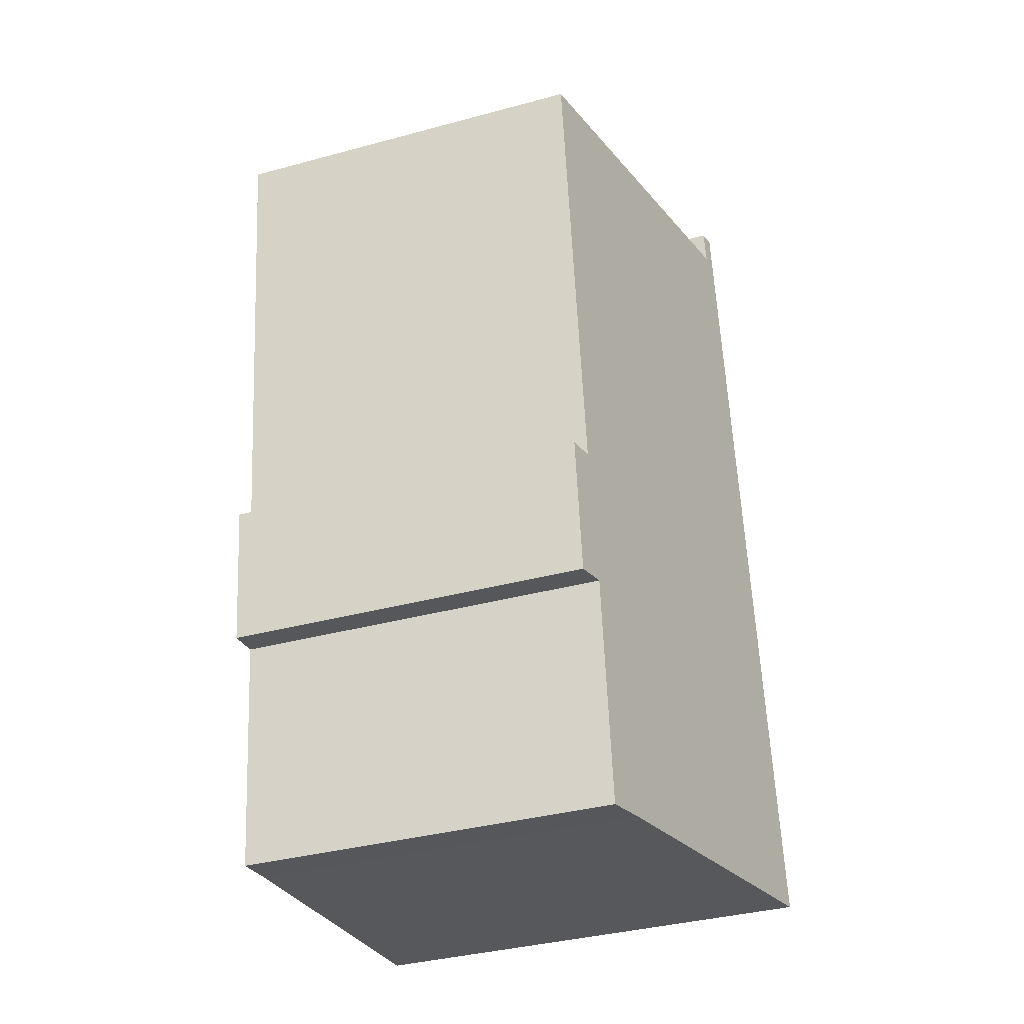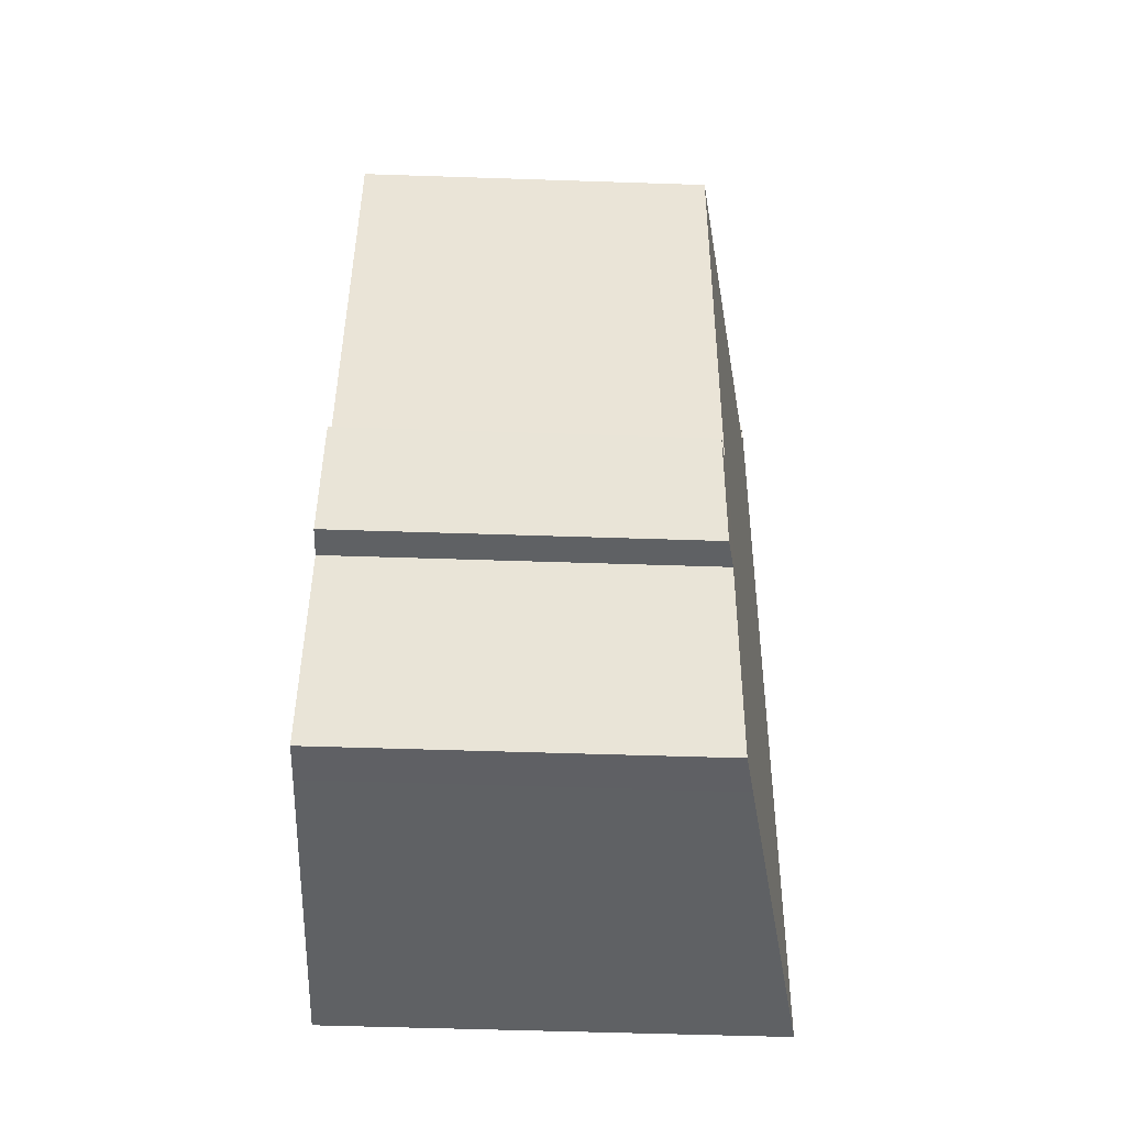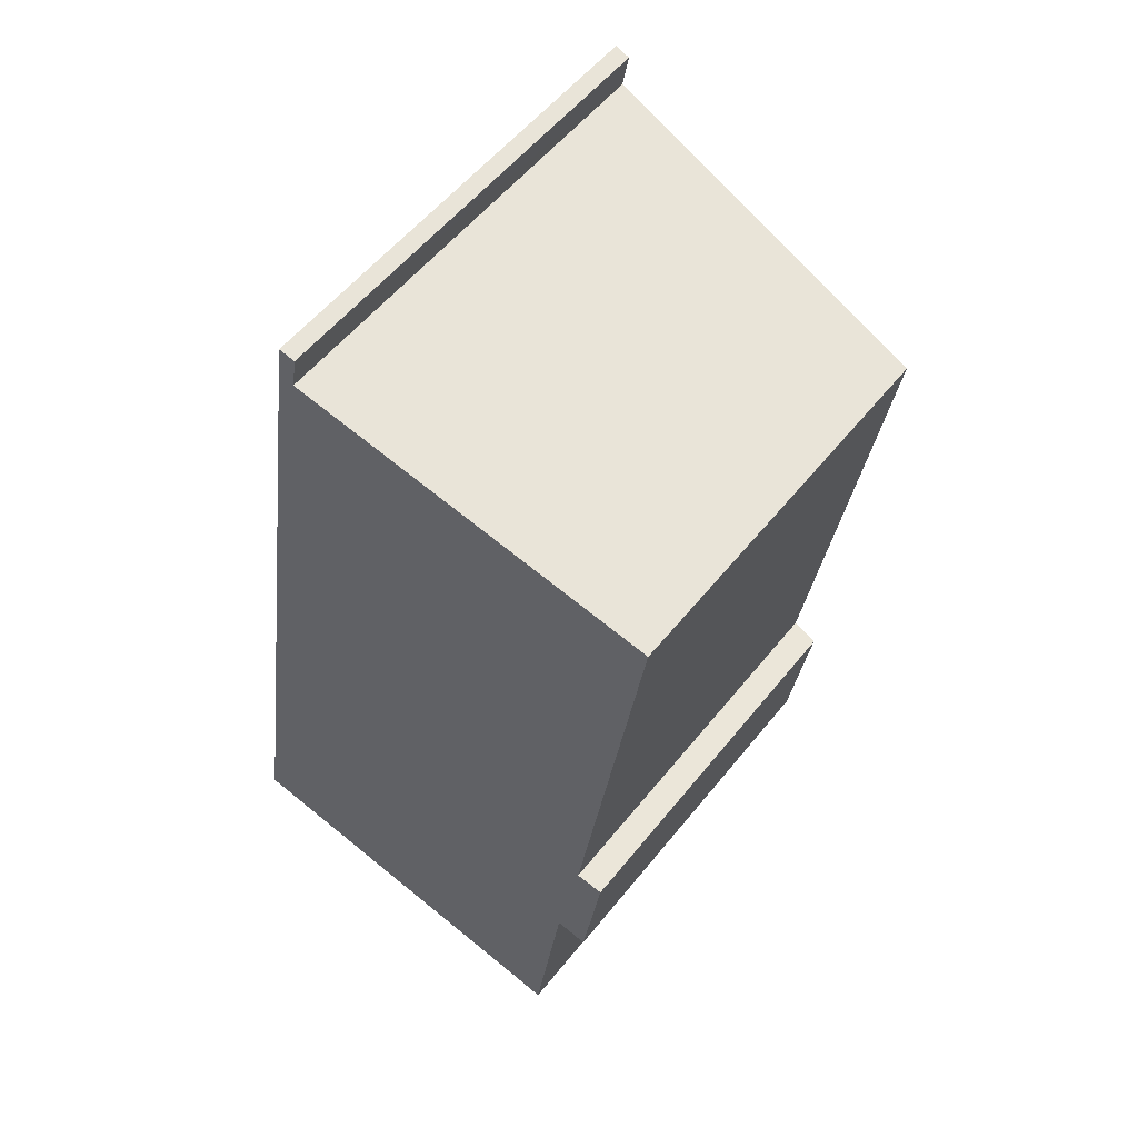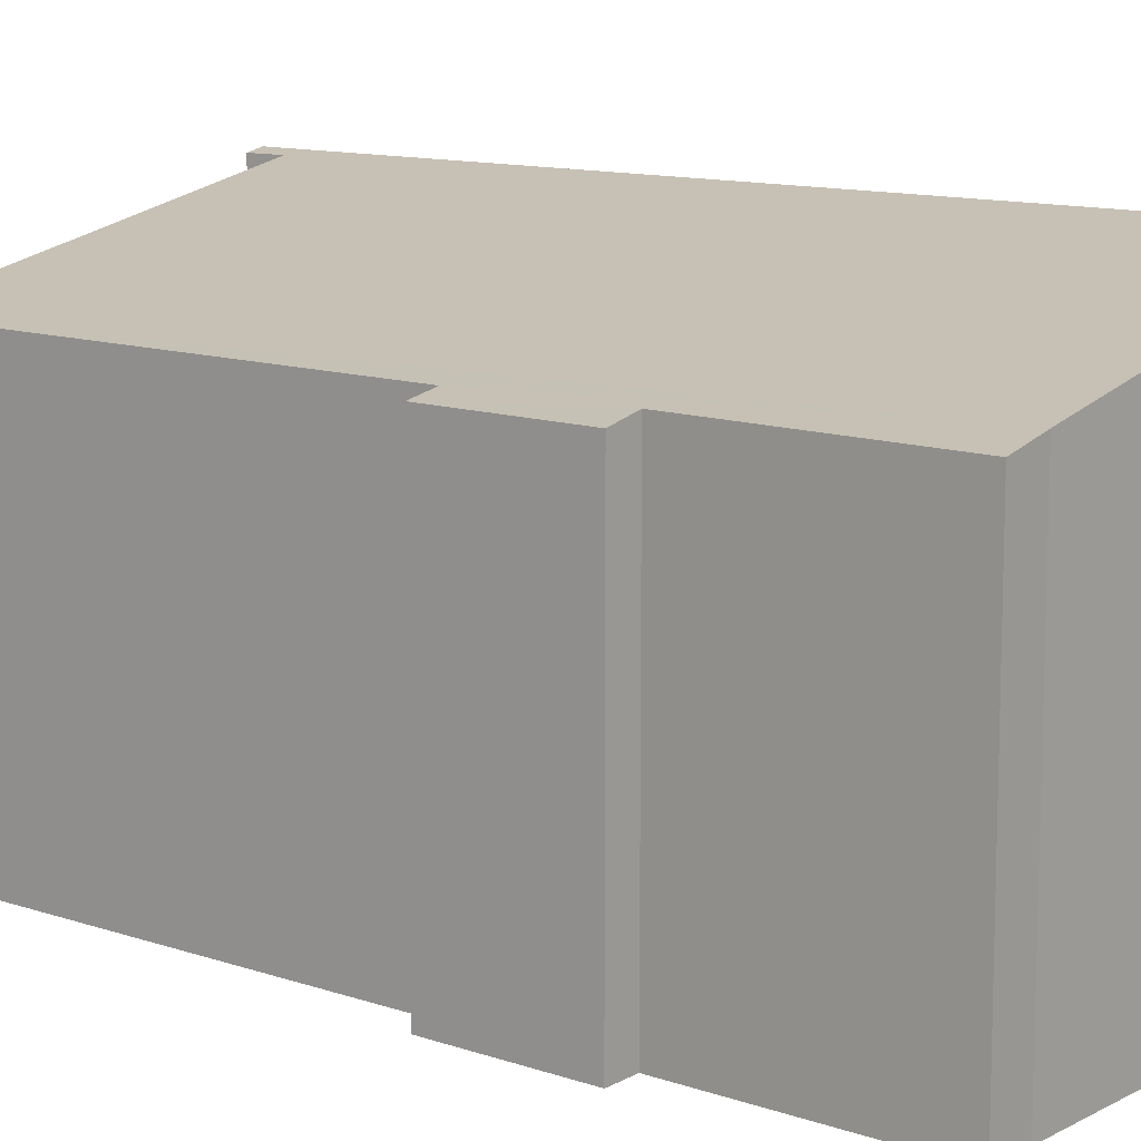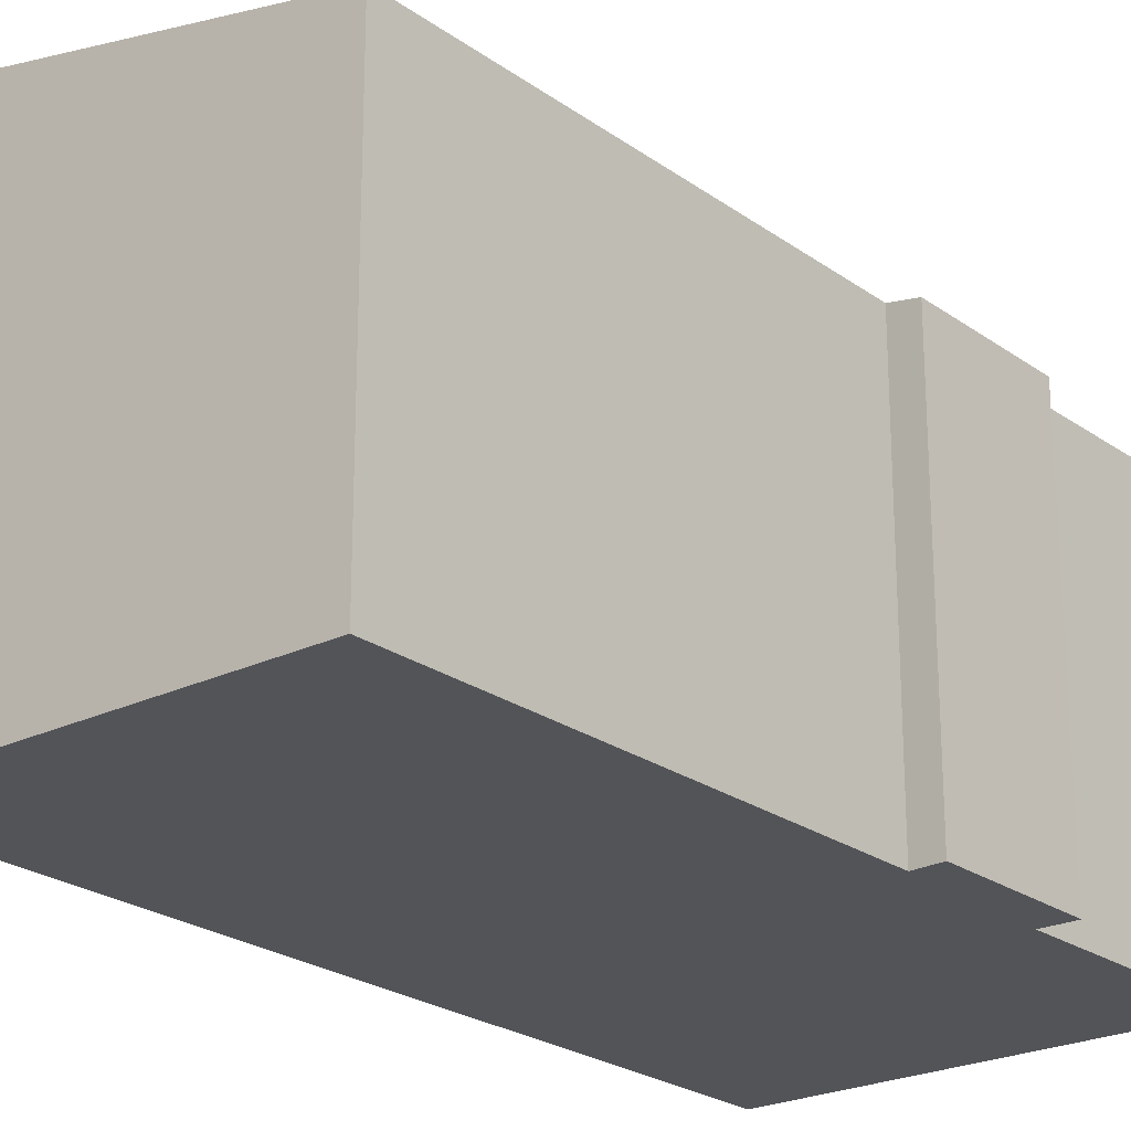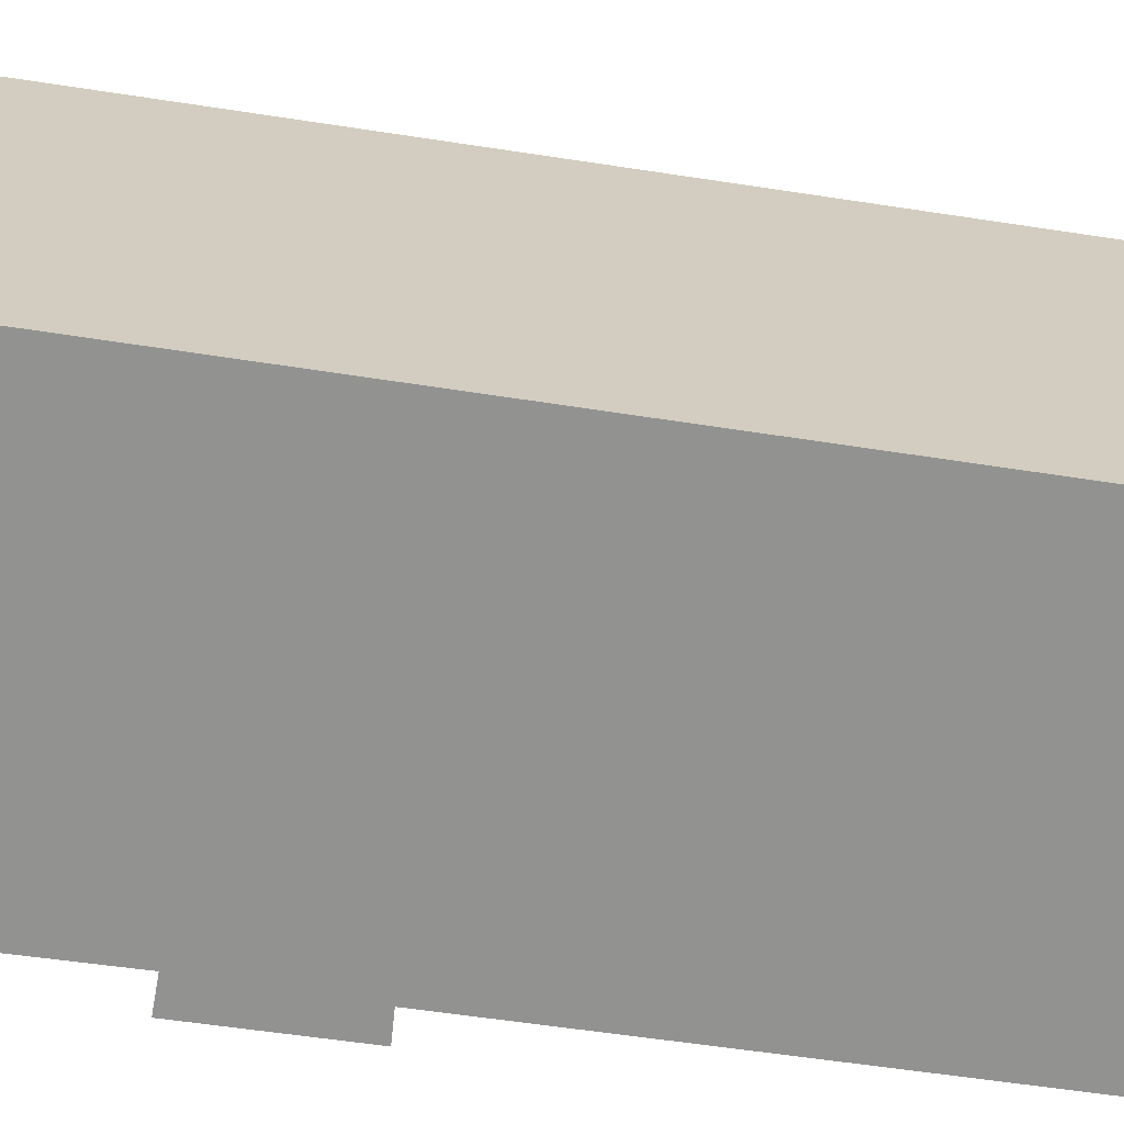
<metadata>
{"format":"obj","ext":"obj","renderer":"f3d","projection":"perspective","resolution":1024,"background":"white","views":[{"elev":-37.3,"azim":109.1,"up":"+Z"},{"elev":-55.6,"azim":88.0,"up":"+Z"},{"elev":55.7,"azim":38.0,"up":"+Z"},{"elev":11.5,"azim":137.9,"up":"+Y"},{"elev":-23.5,"azim":48.3,"up":"+Y"},{"elev":-66.2,"azim":-89.9,"up":"+Y"}]}
</metadata>
<code>
v  7.374 5.73 4.711
v  6.564 5.828 2.587
v  6.945 5.818 4.757
v  7.058 5.725 2.497
v  2.354 7.019 13.58
v  2.021 7.073 13.16
v  2.092 7.073 13.62
v  2.252 7.022 13.02
v  0 7.073 4.331e-16
v  2.27 7.021 13.12
v  8.007 5.831 12.08
v  5.407 5.954 -0.874
v  6.077 5.815 -1.001
v  7.374 -2.885e-16 4.711
v  7.058 -1.529e-16 2.497
v  6.564 -1.584e-16 2.587
v  6.077 6.129e-17 -1.001
v  2.354 -8.315e-16 13.58
v  2.252 -7.971e-16 13.02
v  2.27 -8.031e-16 13.12
v  8.007 -7.398e-16 12.08
v  6.945 -2.913e-16 4.757
v  5.407 5.352e-17 -0.874
v  0 0 0
v  2.021 -8.056e-16 13.16
v  2.092 -8.34e-16 13.62
g defaultobject
f 1 2 3
f 2 1 4
f 5 6 7
f 6 5 8
f 6 8 9
f 8 5 10
f 9 8 11
f 9 11 12
f 12 11 3
f 12 3 2
f 12 2 13
f 14 4 1
f 4 14 15
f 16 13 2
f 13 16 17
f 18 10 5
f 10 18 8
f 8 18 19
f 19 18 20
f 21 3 11
f 3 21 22
f 4 16 2
f 16 4 15
f 13 23 12
f 23 13 17
f 12 24 9
f 24 12 23
f 24 6 9
f 6 24 25
f 6 25 7
f 7 25 26
f 26 5 7
f 5 26 18
f 19 11 8
f 11 19 21
f 22 1 3
f 1 22 14
f 23 16 24
f 16 23 17
f 25 18 26
f 18 25 20
f 20 25 19
f 19 25 24
f 19 24 21
f 21 24 22
f 22 24 14
f 14 24 16
f 14 16 15

</code>
